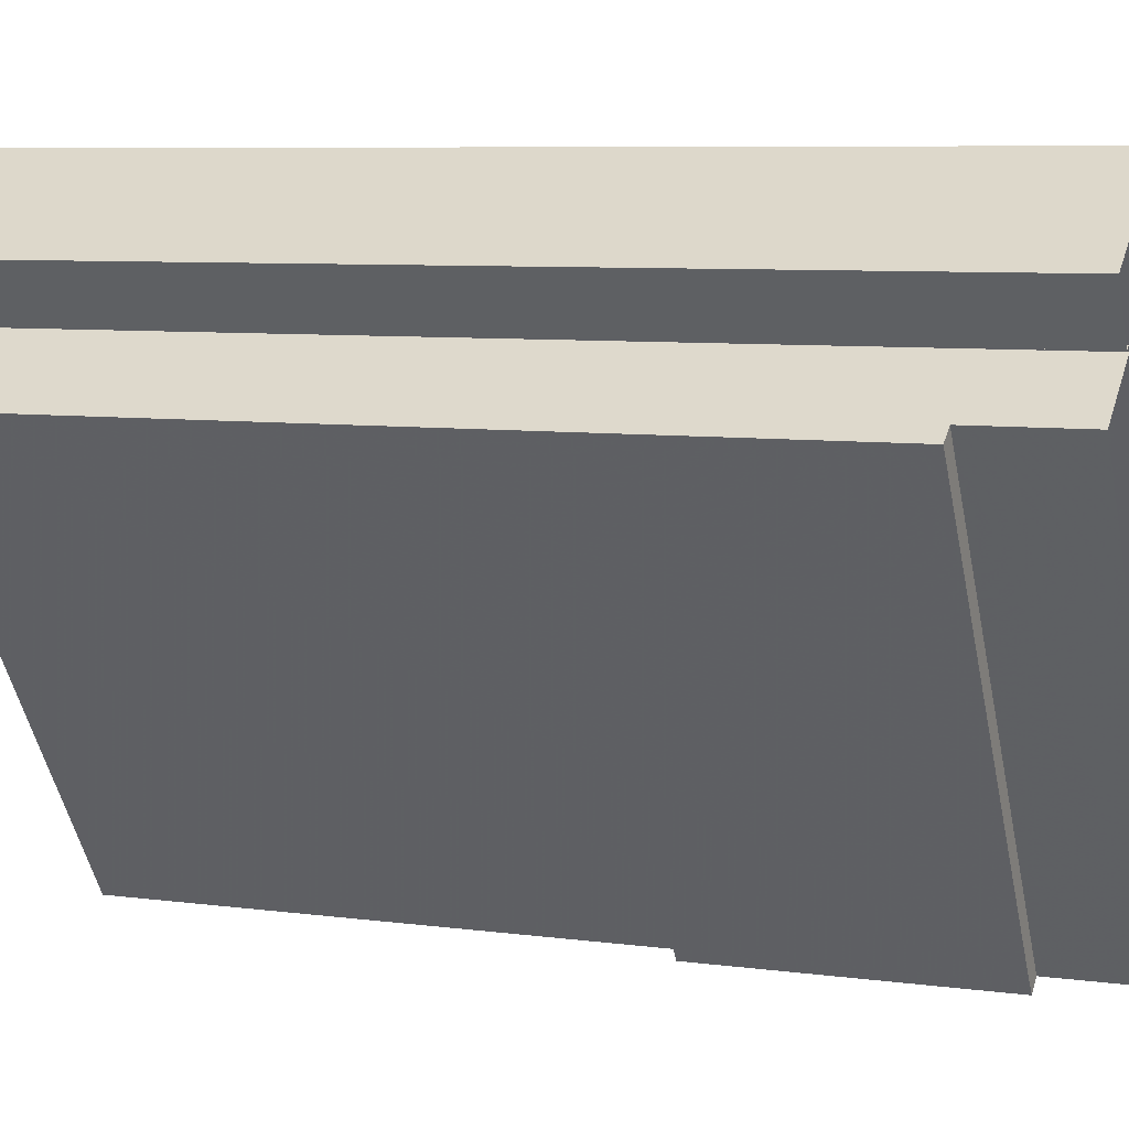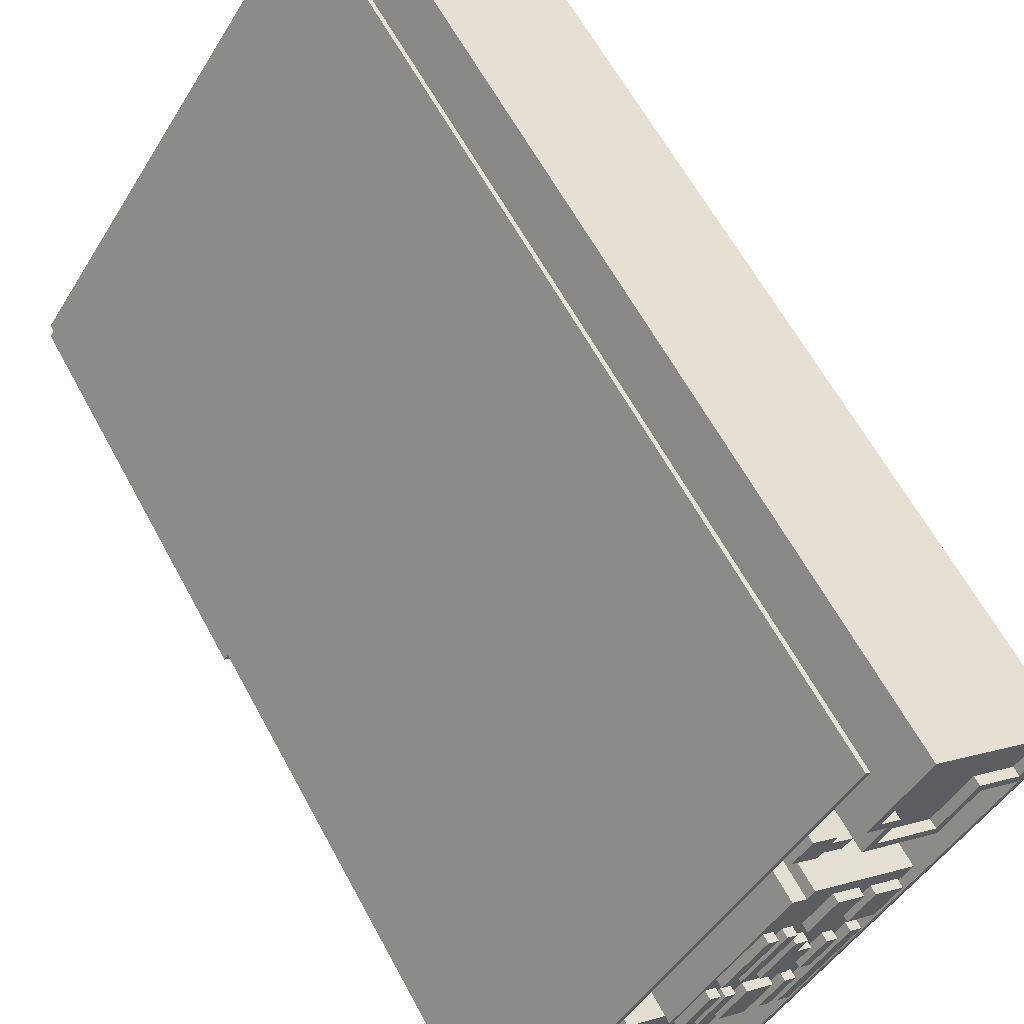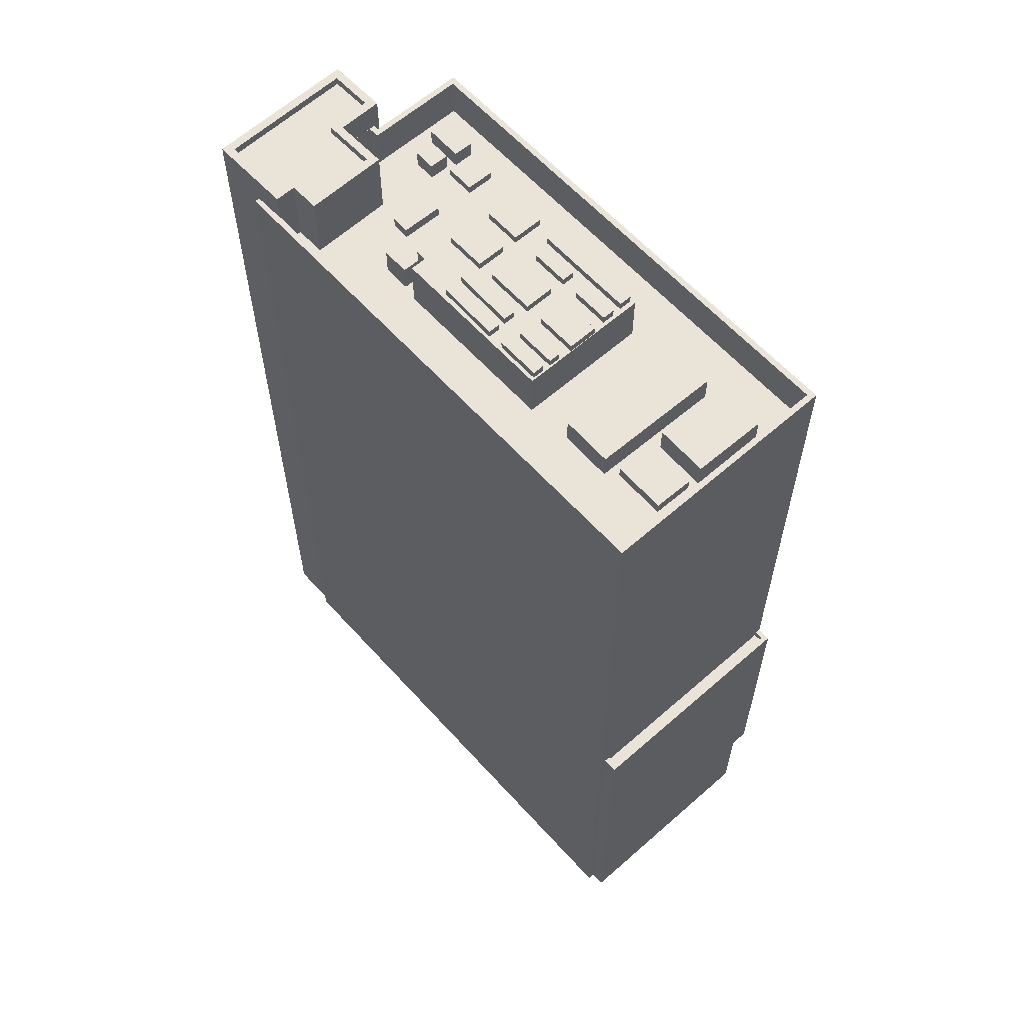
<metadata>
{"format":"obj","ext":"obj","renderer":"f3d","projection":"perspective","resolution":1024,"background":"white","views":[{"elev":7.4,"azim":111.0,"up":"+Y"},{"elev":61.5,"azim":-28.1,"up":"+Y"},{"elev":61.1,"azim":-76.0,"up":"+Z"}]}
</metadata>
<code>
v -6835 -3.727e+04 73.91
v -6838 -3.727e+04 72.94
v -6838 -3.727e+04 73.92
v -6835 -3.727e+04 72.94
v -6838 -3.727e+04 72.94
v -6838 -3.727e+04 73.91
v -6840 -3.727e+04 72.94
v -6840 -3.727e+04 73.92
v -6812 -3.724e+04 3.147
v -6812 -3.724e+04 76.44
v -6812 -3.724e+04 3.147
v -6812 -3.724e+04 76.44
v -6805 -3.725e+04 76.43
v -6807 -3.725e+04 11.6
v -6805 -3.725e+04 11.6
v -6807 -3.725e+04 3.145
v -6821 -3.724e+04 76.44
v -6822 -3.724e+04 3.152
v -6822 -3.724e+04 76.44
v -6821 -3.724e+04 3.151
v -6846 -3.727e+04 3.153
v -6846 -3.727e+04 3.152
v -6846 -3.727e+04 34.84
v -6846 -3.727e+04 76.44
v -6845 -3.727e+04 34.84
v -6829 -3.728e+04 76.44
v -6829 -3.728e+04 34.84
v -6829 -3.728e+04 11.6
v -6829 -3.728e+04 11.6
v -6830 -3.728e+04 34.84
v -6845 -3.727e+04 34.24
v -6830 -3.728e+04 34.24
v -6814 -3.724e+04 72.94
v -6812 -3.724e+04 72.94
v -6812 -3.724e+04 76.44
v -6814 -3.724e+04 76.44
v -6813 -3.724e+04 72.94
v -6813 -3.724e+04 76.44
v -6806 -3.725e+04 72.93
v -6806 -3.725e+04 76.43
v -6809 -3.725e+04 72.94
v -6811 -3.724e+04 72.94
v -6811 -3.726e+04 72.93
v -6813 -3.726e+04 72.93
v -6829 -3.728e+04 72.94
v -6829 -3.728e+04 76.44
v -6846 -3.727e+04 76.44
v -6838 -3.728e+04 72.94
v -6842 -3.727e+04 72.94
v -6846 -3.727e+04 72.94
v -6841 -3.727e+04 72.94
v -6823 -3.724e+04 72.94
v -6823 -3.724e+04 76.44
v -6827 -3.724e+04 72.94
v -6829 -3.725e+04 72.94
v -6829 -3.728e+04 75.19
v -6829 -3.728e+04 72.94
v -6835 -3.727e+04 72.94
v -6835 -3.727e+04 75.19
v -6832 -3.728e+04 72.94
v -6832 -3.728e+04 75.19
v -6837 -3.728e+04 72.94
v -6837 -3.728e+04 75.19
v -6827 -3.727e+04 75.19
v -6827 -3.727e+04 72.94
v -6835 -3.726e+04 72.94
v -6835 -3.726e+04 75.2
v -6829 -3.727e+04 72.94
v -6829 -3.727e+04 75.19
v -6834 -3.727e+04 72.94
v -6837 -3.727e+04 72.94
v -6838 -3.727e+04 75.2
v -6838 -3.727e+04 72.94
v -6821 -3.726e+04 77.16
v -6821 -3.726e+04 77.83
v -6820 -3.726e+04 77.83
v -6820 -3.726e+04 77.16
v -6825 -3.727e+04 77.16
v -6825 -3.727e+04 77.83
v -6825 -3.727e+04 77.16
v -6825 -3.727e+04 77.83
v -6826 -3.725e+04 77.17
v -6825 -3.725e+04 77.16
v -6826 -3.725e+04 72.94
v -6824 -3.725e+04 72.94
v -6824 -3.725e+04 77.16
v -6824 -3.725e+04 77.16
v -6824 -3.725e+04 72.94
v -6823 -3.725e+04 77.16
v -6816 -3.726e+04 77.16
v -6816 -3.726e+04 72.94
v -6817 -3.725e+04 77.16
v -6822 -3.725e+04 77.16
v -6817 -3.726e+04 72.94
v -6825 -3.727e+04 77.16
v -6825 -3.727e+04 72.94
v -6826 -3.727e+04 77.16
v -6830 -3.726e+04 77.16
v -6833 -3.726e+04 72.94
v -6833 -3.726e+04 77.17
v -6834 -3.726e+04 72.94
v -6834 -3.726e+04 77.17
v -6832 -3.726e+04 77.16
v -6827 -3.727e+04 77.16
v -6819 -3.725e+04 77.83
v -6817 -3.726e+04 77.83
v -6818 -3.726e+04 77.16
v -6819 -3.725e+04 77.16
v -6817 -3.726e+04 77.16
v -6819 -3.726e+04 77.83
v -6819 -3.726e+04 77.16
v -6820 -3.726e+04 77.16
v -6821 -3.726e+04 77.83
v -6821 -3.726e+04 77.16
v -6821 -3.726e+04 77.16
v -6822 -3.726e+04 77.16
v -6822 -3.726e+04 77.83
v -6822 -3.726e+04 77.83
v -6822 -3.726e+04 77.16
v -6823 -3.726e+04 77.16
v -6823 -3.726e+04 77.83
v -6824 -3.726e+04 77.16
v -6824 -3.726e+04 77.83
v -6825 -3.726e+04 77.83
v -6824 -3.726e+04 77.83
v -6825 -3.726e+04 77.16
v -6825 -3.726e+04 77.16
v -6824 -3.726e+04 77.16
v -6826 -3.727e+04 77.16
v -6826 -3.727e+04 77.83
v -6827 -3.727e+04 77.83
v -6827 -3.727e+04 77.16
v -6827 -3.727e+04 77.16
v -6822 -3.725e+04 77.83
v -6820 -3.725e+04 77.83
v -6822 -3.725e+04 77.16
v -6822 -3.725e+04 77.16
v -6820 -3.725e+04 77.16
v -6822 -3.726e+04 77.16
v -6822 -3.726e+04 77.83
v -6824 -3.726e+04 77.83
v -6824 -3.726e+04 77.16
v -6824 -3.726e+04 77.16
v -6825 -3.726e+04 77.83
v -6824 -3.726e+04 77.83
v -6825 -3.726e+04 77.16
v -6825 -3.726e+04 77.16
v -6824 -3.726e+04 77.16
v -6825 -3.726e+04 77.16
v -6825 -3.726e+04 77.83
v -6824 -3.726e+04 77.83
v -6824 -3.726e+04 77.16
v -6825 -3.726e+04 77.16
v -6825 -3.726e+04 77.83
v -6827 -3.726e+04 77.83
v -6827 -3.726e+04 77.16
v -6827 -3.726e+04 77.16
v -6828 -3.726e+04 77.16
v -6828 -3.726e+04 77.83
v -6826 -3.726e+04 77.83
v -6826 -3.726e+04 77.16
v -6828 -3.727e+04 77.16
v -6828 -3.727e+04 77.83
v -6830 -3.726e+04 77.16
v -6830 -3.726e+04 77.83
v -6830 -3.726e+04 77.16
v -6830 -3.726e+04 77.83
v -6829 -3.726e+04 77.83
v -6829 -3.726e+04 77.16
v -6831 -3.726e+04 77.16
v -6831 -3.726e+04 77.83
v -6832 -3.726e+04 77.16
v -6832 -3.726e+04 77.83
v -6831 -3.726e+04 77.17
v -6831 -3.726e+04 77.83
v -6830 -3.726e+04 77.83
v -6830 -3.726e+04 77.16
v -6832 -3.726e+04 77.16
v -6832 -3.726e+04 77.83
v -6833 -3.726e+04 77.17
v -6833 -3.726e+04 77.83
v -6827 -3.725e+04 77.17
v -6827 -3.725e+04 77.83
v -6827 -3.725e+04 77.83
v -6827 -3.725e+04 77.16
v -6830 -3.726e+04 77.16
v -6830 -3.726e+04 77.83
v -6830 -3.726e+04 77.83
v -6830 -3.726e+04 77.17
v -6830 -3.726e+04 77.17
v -6829 -3.726e+04 77.17
v -6826 -3.725e+04 77.16
v -6826 -3.725e+04 77.83
v -6825 -3.725e+04 77.83
v -6825 -3.725e+04 77.16
v -6828 -3.726e+04 77.16
v -6828 -3.726e+04 77.83
v -6829 -3.726e+04 77.83
v -6829 -3.726e+04 77.16
v -6829 -3.726e+04 77.16
v -6828 -3.726e+04 77.16
v -6819 -3.725e+04 72.94
v -6819 -3.725e+04 73.86
v -6816 -3.725e+04 73.86
v -6816 -3.725e+04 72.94
v -6817 -3.725e+04 72.94
v -6817 -3.725e+04 73.86
v -6820 -3.725e+04 72.94
v -6820 -3.725e+04 73.86
v -6822 -3.725e+04 72.94
v -6821 -3.725e+04 75.25
v -6822 -3.725e+04 75.25
v -6821 -3.725e+04 72.94
v -6820 -3.725e+04 75.25
v -6820 -3.725e+04 72.94
v -6821 -3.725e+04 72.94
v -6821 -3.725e+04 75.25
v -6822 -3.725e+04 72.94
v -6822 -3.725e+04 75.25
v -6823 -3.725e+04 72.94
v -6823 -3.725e+04 75.25
v -6825 -3.725e+04 72.94
v -6825 -3.725e+04 75.25
v -6823 -3.725e+04 75.25
v -6823 -3.725e+04 72.94
v -6810 -3.724e+04 78.86
v -6810 -3.724e+04 78.16
v -6812 -3.724e+04 78.16
v -6812 -3.724e+04 78.86
v -6815 -3.724e+04 78.16
v -6815 -3.724e+04 78.86
v -6817 -3.724e+04 78.16
v -6817 -3.724e+04 78.86
v -6822 -3.724e+04 78.16
v -6822 -3.724e+04 78.86
v -6820 -3.724e+04 78.86
v -6820 -3.724e+04 78.16
v -6822 -3.724e+04 78.16
v -6822 -3.724e+04 78.86
v -6819 -3.723e+04 78.86
v -6819 -3.723e+04 78.16
v -6815 -3.724e+04 78.86
v -6815 -3.724e+04 72.94
v -6811 -3.724e+04 78.86
v -6811 -3.724e+04 3.147
v -6809 -3.724e+04 78.86
v -6809 -3.724e+04 3.147
v -6819 -3.723e+04 3.151
v -6819 -3.723e+04 78.86
v -6823 -3.724e+04 78.86
v -6823 -3.724e+04 76.44
v -6817 -3.724e+04 72.94
v -6817 -3.724e+04 78.86
v -6823 -3.724e+04 72.94
v -6818 -3.724e+04 72.94
v -6823 -3.724e+04 78.86
v -6821 -3.724e+04 78.86
v -6821 -3.724e+04 72.94
v -6812 -3.725e+04 72.94
v -6812 -3.725e+04 74.4
v -6811 -3.725e+04 74.4
v -6811 -3.725e+04 72.94
v -6812 -3.725e+04 72.94
v -6812 -3.725e+04 74.4
v -6813 -3.725e+04 72.94
v -6813 -3.725e+04 74.4
v -6810 -3.725e+04 72.94
v -6810 -3.725e+04 74.4
v -6808 -3.725e+04 74.4
v -6808 -3.725e+04 72.94
v -6810 -3.725e+04 72.94
v -6810 -3.725e+04 74.4
v -6812 -3.725e+04 72.94
v -6812 -3.725e+04 74.4
v -6813 -3.725e+04 72.94
v -6813 -3.725e+04 73.66
v -6812 -3.725e+04 72.94
v -6811 -3.725e+04 73.66
v -6811 -3.725e+04 72.94
v -6812 -3.725e+04 72.94
v -6812 -3.725e+04 73.66
v -6813 -3.725e+04 72.94
v -6814 -3.725e+04 73.66
v -6814 -3.725e+04 72.94
v -6846 -3.727e+04 34.84
v -6846 -3.727e+04 34.24
v -6830 -3.728e+04 34.24
v -6830 -3.728e+04 34.84
v -6830 -3.728e+04 11.6
v -6830 -3.728e+04 34.84
v -6831 -3.728e+04 11.6
v -6831 -3.728e+04 3.146
v -6846 -3.727e+04 3.152
v -6846 -3.727e+04 34.84
v -6821 -3.725e+04 72.94
v -6816 -3.725e+04 72.94
v -6814 -3.725e+04 72.94
f 16 292 11
f 245 9 247
f 9 248 247
f 292 293 22
f 20 9 11
f 9 20 248
f 18 20 21
f 20 22 21
f 292 22 11
f 11 22 20
f 1 2 3
f 1 4 2
f 5 4 1
f 6 5 1
f 7 5 6
f 8 7 6
f 7 8 3
f 2 7 3
f 9 10 11
f 9 12 10
f 13 14 10
f 10 14 11
f 13 15 14
f 11 14 16
f 17 18 19
f 17 20 18
f 21 22 23
f 21 23 24
f 24 25 26
f 27 28 29
f 27 29 26
f 30 31 32
f 25 31 30
f 23 25 24
f 30 27 26
f 25 30 26
f 21 24 19
f 18 21 19
f 13 29 15
f 13 26 29
f 33 34 35
f 36 33 35
f 35 34 37
f 38 35 37
f 39 40 41
f 42 41 38
f 42 38 37
f 41 40 38
f 43 44 40
f 39 43 40
f 44 45 46
f 40 44 46
f 47 46 48
f 49 50 47
f 46 45 48
f 49 47 51
f 47 48 51
f 52 53 54
f 54 53 55
f 55 47 50
f 55 53 47
f 56 57 58
f 59 56 58
f 60 56 61
f 60 57 56
f 62 61 63
f 62 60 61
f 59 62 63
f 59 58 62
f 64 65 66
f 67 64 66
f 68 64 69
f 68 65 64
f 68 69 70
f 71 70 72
f 71 72 73
f 70 69 72
f 73 72 67
f 66 73 67
f 74 75 76
f 77 74 76
f 78 77 76
f 79 78 76
f 80 79 81
f 80 78 79
f 74 80 81
f 75 74 81
f 82 83 84
f 83 85 84
f 83 86 85
f 87 85 86
f 87 88 85
f 89 88 87
f 90 91 92
f 89 93 88
f 93 91 88
f 92 91 93
f 91 90 94
f 90 95 94
f 95 96 94
f 96 95 97
f 96 98 99
f 100 101 99
f 100 102 101
f 103 100 99
f 98 103 99
f 96 104 98
f 96 97 104
f 82 101 102
f 82 84 101
f 105 106 107
f 105 107 108
f 106 109 107
f 109 106 110
f 111 109 110
f 112 110 113
f 111 110 112
f 113 114 115
f 112 113 115
f 114 113 105
f 108 114 105
f 116 117 118
f 119 116 118
f 120 118 121
f 120 119 118
f 122 121 123
f 122 120 121
f 122 123 117
f 116 122 117
f 124 125 126
f 124 126 127
f 125 128 126
f 129 128 125
f 130 129 125
f 130 131 132
f 130 132 129
f 131 133 132
f 124 133 131
f 124 127 133
f 134 135 136
f 134 136 137
f 135 138 136
f 139 135 140
f 139 138 135
f 140 141 142
f 140 142 139
f 141 143 142
f 143 141 134
f 137 143 134
f 144 145 146
f 144 146 147
f 145 148 146
f 149 148 145
f 150 149 145
f 149 150 151
f 152 149 151
f 153 152 151
f 154 153 151
f 154 155 156
f 154 156 153
f 155 157 156
f 144 157 155
f 144 147 157
f 158 159 160
f 161 158 160
f 162 161 160
f 163 162 160
f 164 163 165
f 164 162 163
f 159 164 165
f 159 158 164
f 166 167 168
f 169 166 168
f 170 169 168
f 171 170 168
f 172 171 173
f 172 170 171
f 167 172 173
f 167 166 172
f 174 175 176
f 177 174 176
f 178 177 176
f 179 178 176
f 180 179 181
f 180 178 179
f 175 180 181
f 175 174 180
f 182 183 184
f 185 182 184
f 184 186 185
f 184 187 186
f 187 188 189
f 187 189 186
f 188 190 189
f 188 183 191
f 188 191 190
f 183 182 191
f 192 193 194
f 195 192 194
f 196 195 194
f 197 196 194
f 198 199 197
f 197 199 196
f 200 199 198
f 200 198 201
f 198 193 201
f 193 192 201
f 202 203 204
f 205 202 204
f 206 204 207
f 206 205 204
f 208 207 209
f 208 206 207
f 202 209 203
f 202 208 209
f 210 211 212
f 210 213 211
f 210 212 214
f 215 210 214
f 216 214 217
f 216 215 214
f 218 217 219
f 218 216 217
f 220 219 221
f 220 218 219
f 222 220 221
f 223 222 221
f 222 223 224
f 225 222 224
f 211 225 224
f 211 213 225
f 226 227 228
f 229 226 228
f 229 228 230
f 231 229 230
f 231 230 232
f 233 231 232
f 233 232 234
f 235 233 234
f 236 234 237
f 236 235 234
f 236 237 238
f 239 236 238
f 240 238 241
f 240 239 238
f 226 241 227
f 226 240 241
f 36 242 243
f 242 36 244
f 244 12 245
f 33 36 243
f 245 12 9
f 36 12 244
f 246 244 245
f 247 246 245
f 20 17 248
f 248 17 249
f 249 17 250
f 17 251 250
f 246 247 248
f 249 246 248
f 242 252 243
f 242 253 252
f 254 255 256
f 255 252 253
f 256 255 253
f 254 257 258
f 254 256 257
f 250 53 257
f 257 53 258
f 250 251 53
f 258 53 52
f 259 260 261
f 262 259 261
f 263 261 264
f 263 262 261
f 265 264 266
f 265 263 264
f 265 266 260
f 259 265 260
f 267 268 269
f 270 267 269
f 271 269 272
f 271 270 269
f 273 271 272
f 274 273 272
f 268 273 274
f 268 267 273
f 275 276 277
f 276 278 277
f 278 279 277
f 280 278 281
f 280 279 278
f 280 281 282
f 281 283 282
f 283 284 282
f 284 283 276
f 275 284 276
f 25 285 286
f 31 25 286
f 30 287 288
f 30 32 287
f 288 287 286
f 285 288 286
f 289 290 291
f 292 291 293
f 293 291 294
f 291 290 294
f 23 293 294
f 23 22 293
f 27 290 289
f 28 27 289
f 14 292 16
f 14 291 292
f 8 6 1
f 3 8 1
f 4 71 2
f 71 4 70
f 70 4 58
f 51 5 7
f 62 58 5
f 58 4 5
f 48 5 51
f 62 5 48
f 94 96 44
f 44 96 45
f 45 60 48
f 96 99 66
f 48 60 62
f 58 68 70
f 57 68 58
f 45 57 60
f 65 96 66
f 45 65 68
f 45 96 65
f 57 45 68
f 55 50 101
f 55 101 84
f 50 49 73
f 99 101 66
f 66 50 73
f 101 50 66
f 54 55 222
f 91 44 43
f 225 54 222
f 295 215 296
f 94 44 91
f 88 84 85
f 55 84 222
f 213 210 295
f 297 91 43
f 296 91 297
f 88 91 220
f 222 88 220
f 216 218 220
f 296 215 216
f 295 210 215
f 222 84 88
f 296 216 91
f 216 220 91
f 258 52 254
f 202 255 254
f 208 202 225
f 295 208 213
f 254 52 54
f 254 54 225
f 213 208 225
f 202 254 225
f 34 33 37
f 33 243 252
f 42 37 259
f 296 265 205
f 296 206 295
f 202 252 255
f 265 259 252
f 295 206 208
f 205 252 202
f 296 205 206
f 37 33 252
f 259 37 252
f 265 252 205
f 296 297 284
f 297 282 284
f 265 296 284
f 267 41 42
f 262 42 259
f 277 273 275
f 263 273 262
f 275 263 265
f 273 267 262
f 275 265 284
f 262 267 42
f 275 273 263
f 270 41 267
f 41 270 39
f 43 39 271
f 297 43 280
f 282 297 280
f 273 279 271
f 271 39 270
f 273 277 279
f 279 280 271
f 280 43 271
f 7 49 51
f 49 7 73
f 71 73 2
f 73 7 2
f 12 35 10
f 40 13 10
f 26 13 46
f 26 46 24
f 12 36 35
f 19 251 17
f 24 251 19
f 47 53 251
f 10 35 38
f 46 47 24
f 38 40 10
f 46 13 40
f 24 47 251
f 59 61 56
f 59 63 61
f 64 72 69
f 64 67 72
f 75 79 76
f 75 81 79
f 109 92 107
f 92 109 90
f 80 97 78
f 112 74 111
f 95 90 77
f 97 95 78
f 78 95 77
f 74 77 111
f 111 90 109
f 77 90 111
f 74 112 115
f 115 116 119
f 104 97 129
f 122 126 128
f 122 128 120
f 120 80 74
f 80 129 97
f 120 74 119
f 132 104 129
f 128 129 80
f 74 115 119
f 120 128 80
f 104 162 98
f 98 162 164
f 133 104 132
f 108 107 92
f 93 138 92
f 158 153 156
f 122 127 126
f 161 153 158
f 136 138 93
f 146 148 142
f 122 116 152
f 161 133 127
f 161 162 133
f 148 139 142
f 116 115 114
f 139 108 138
f 148 149 152
f 153 122 152
f 114 108 139
f 133 162 104
f 138 108 92
f 153 127 122
f 161 127 153
f 152 116 139
f 148 152 139
f 116 114 139
f 103 98 170
f 136 93 137
f 146 142 147
f 156 157 158
f 158 170 164
f 164 170 98
f 93 89 137
f 192 89 201
f 195 143 137
f 142 143 147
f 147 196 157
f 172 103 170
f 196 199 166
f 196 166 169
f 169 170 158
f 195 196 147
f 195 137 192
f 157 169 158
f 137 89 192
f 147 143 195
f 169 157 196
f 177 166 199
f 166 178 172
f 172 178 103
f 89 87 86
f 201 89 185
f 100 103 178
f 201 186 200
f 200 177 199
f 182 86 83
f 180 100 178
f 191 182 83
f 174 177 186
f 189 174 186
f 177 178 166
f 185 186 201
f 185 86 182
f 185 89 86
f 200 186 177
f 190 174 189
f 174 102 180
f 100 180 102
f 83 82 191
f 82 102 190
f 191 82 190
f 190 102 174
f 110 106 105
f 113 110 105
f 121 118 117
f 123 121 117
f 131 130 125
f 124 131 125
f 140 135 134
f 141 140 134
f 145 144 150
f 151 150 154
f 154 150 155
f 150 144 155
f 165 163 160
f 159 165 160
f 173 171 168
f 167 173 168
f 181 179 176
f 175 181 176
f 188 187 184
f 183 188 184
f 198 197 194
f 193 198 194
f 207 204 203
f 209 207 203
f 217 214 212
f 219 217 212
f 221 219 223
f 212 211 224
f 223 212 224
f 219 212 223
f 228 227 230
f 232 230 237
f 234 232 237
f 230 227 241
f 237 241 238
f 237 230 241
f 233 242 231
f 231 242 229
f 233 253 242
f 229 242 244
f 235 256 253
f 233 235 253
f 240 249 239
f 249 250 239
f 239 257 236
f 236 257 235
f 235 257 256
f 239 250 257
f 226 249 240
f 249 226 246
f 244 246 226
f 244 226 229
f 266 261 260
f 266 264 261
f 274 272 269
f 268 274 269
f 276 281 278
f 276 283 281
f 32 286 287
f 32 31 286
f 25 23 285
f 30 288 27
f 23 294 285
f 27 288 290
f 288 294 290
f 285 294 288
f 29 28 15
f 15 28 14
f 14 28 291
f 28 289 291

</code>
